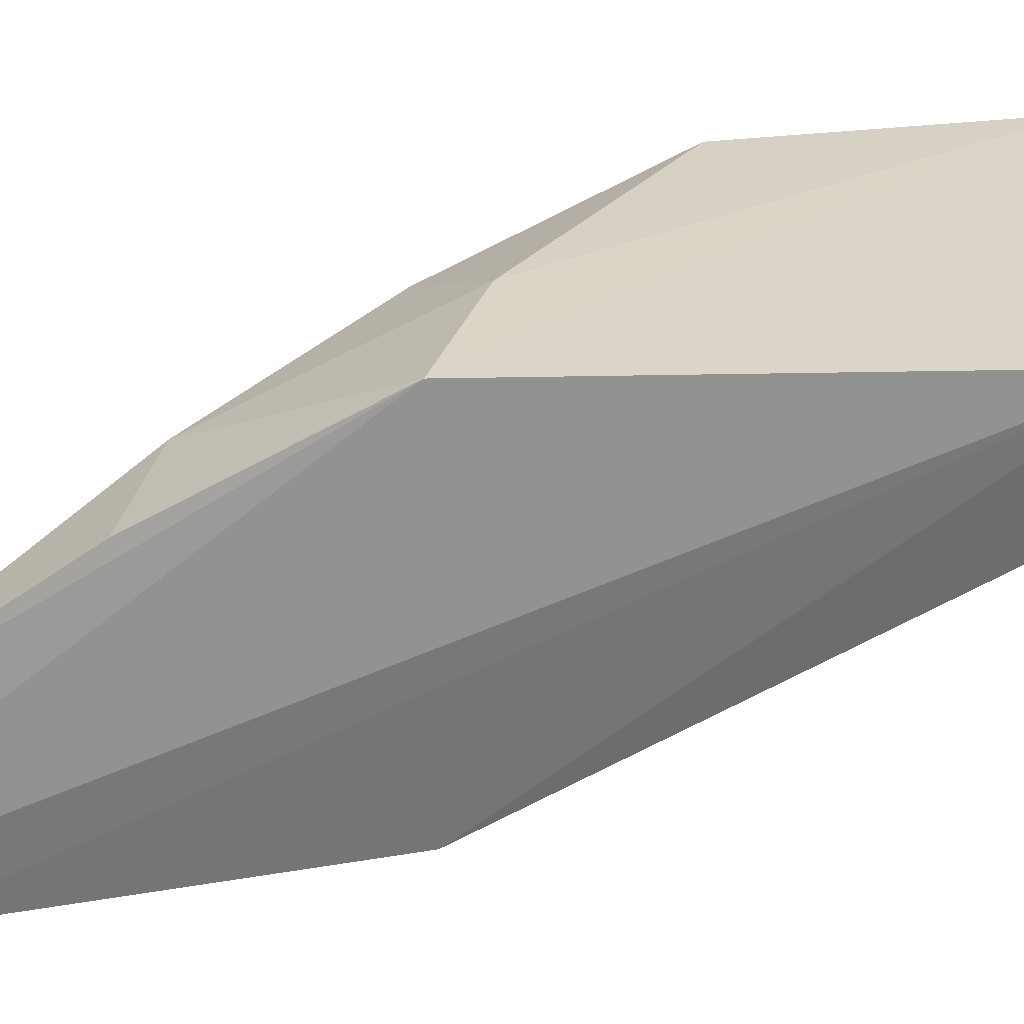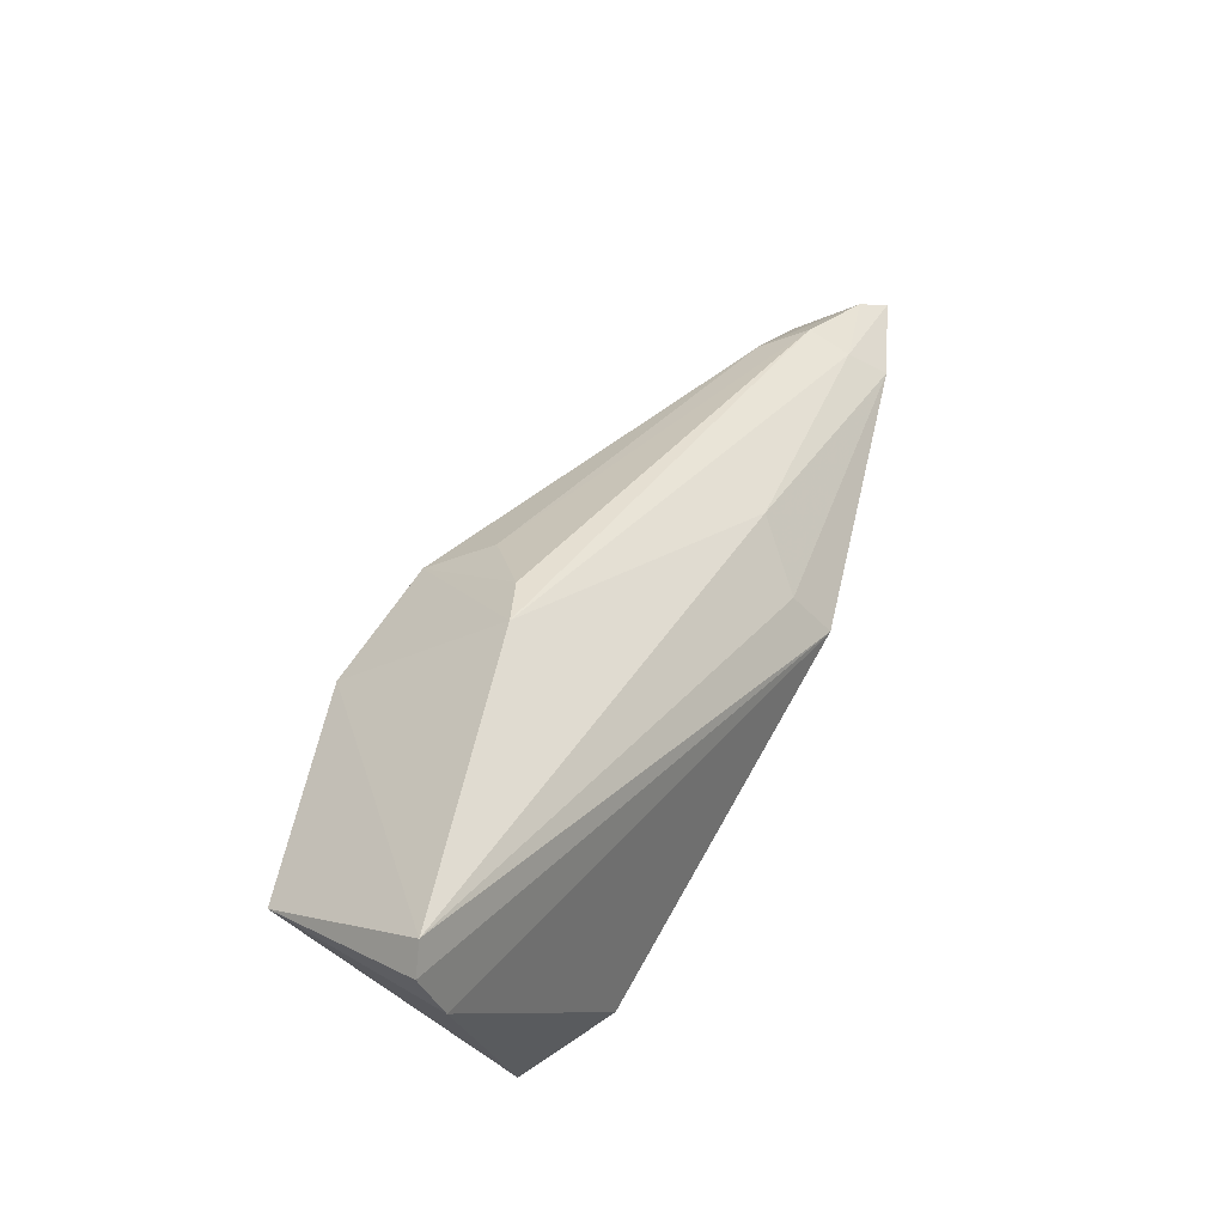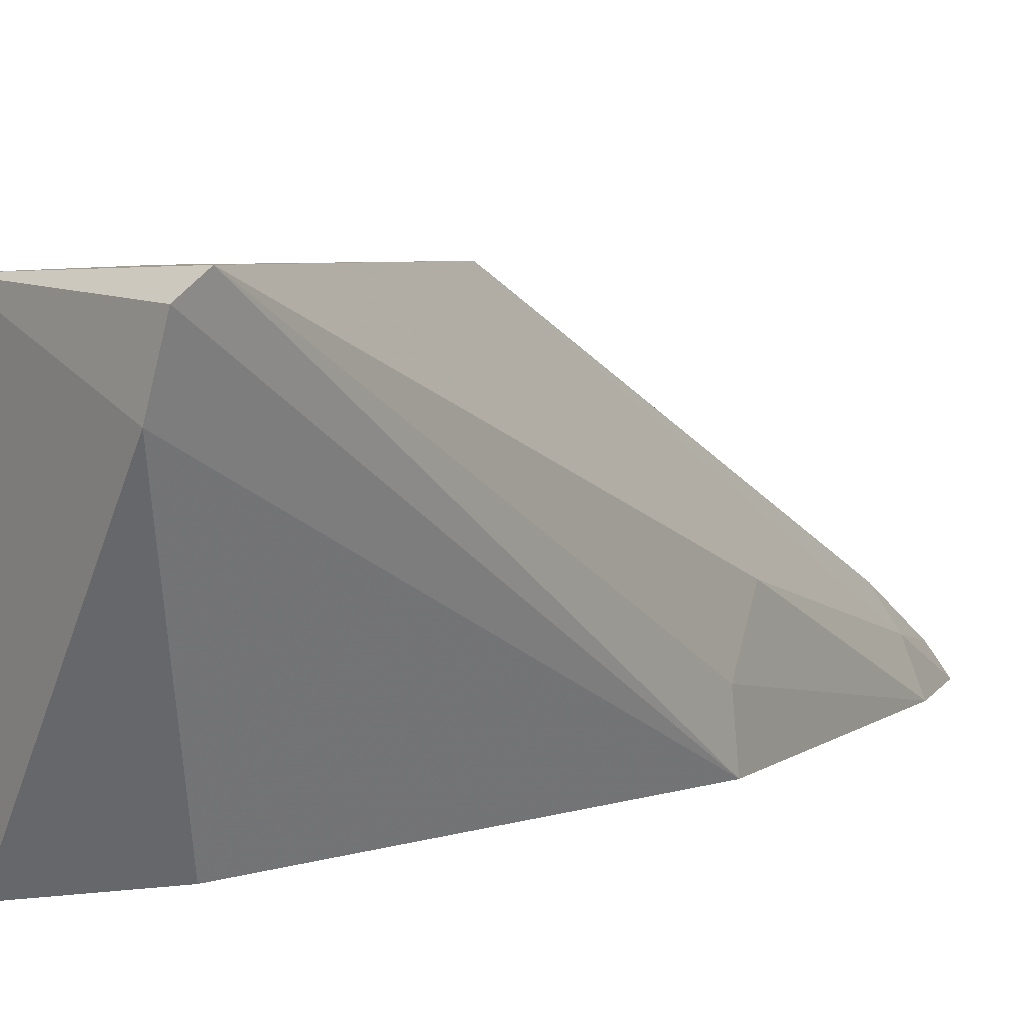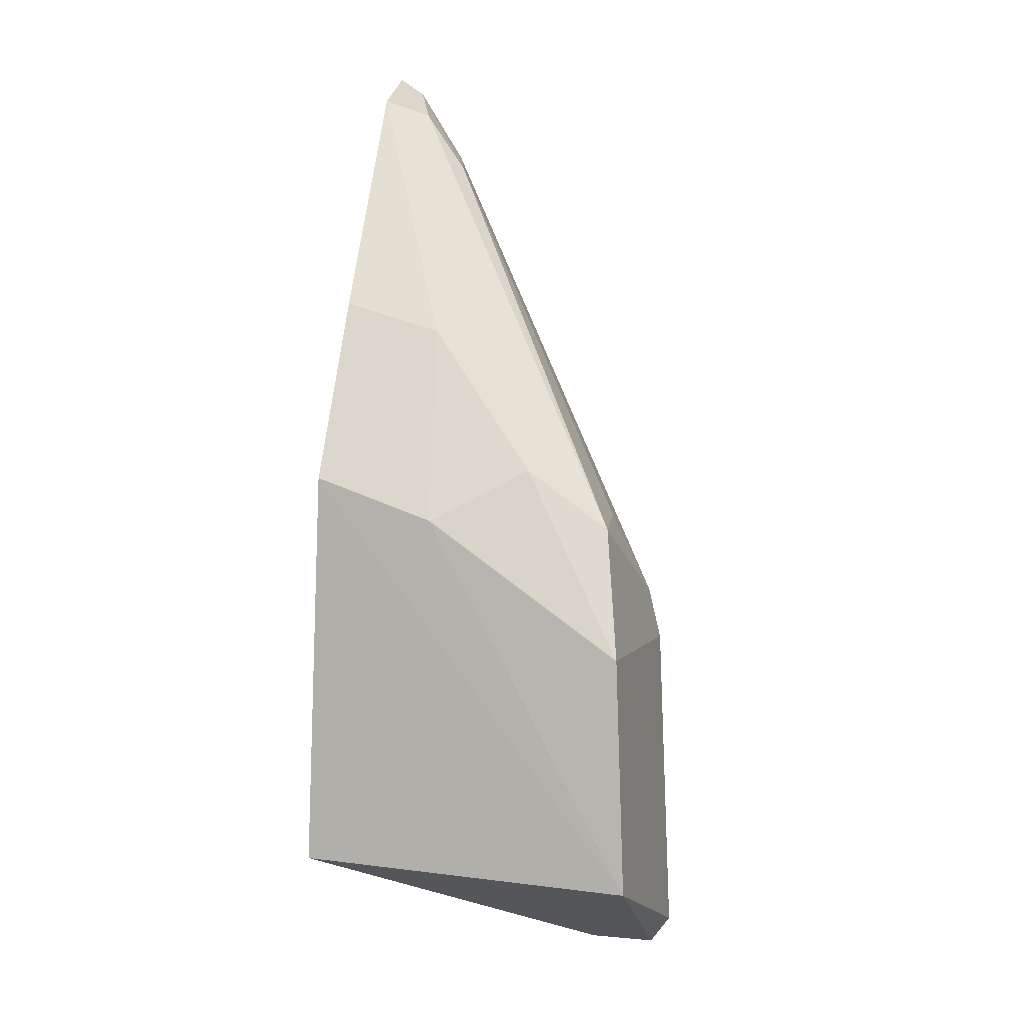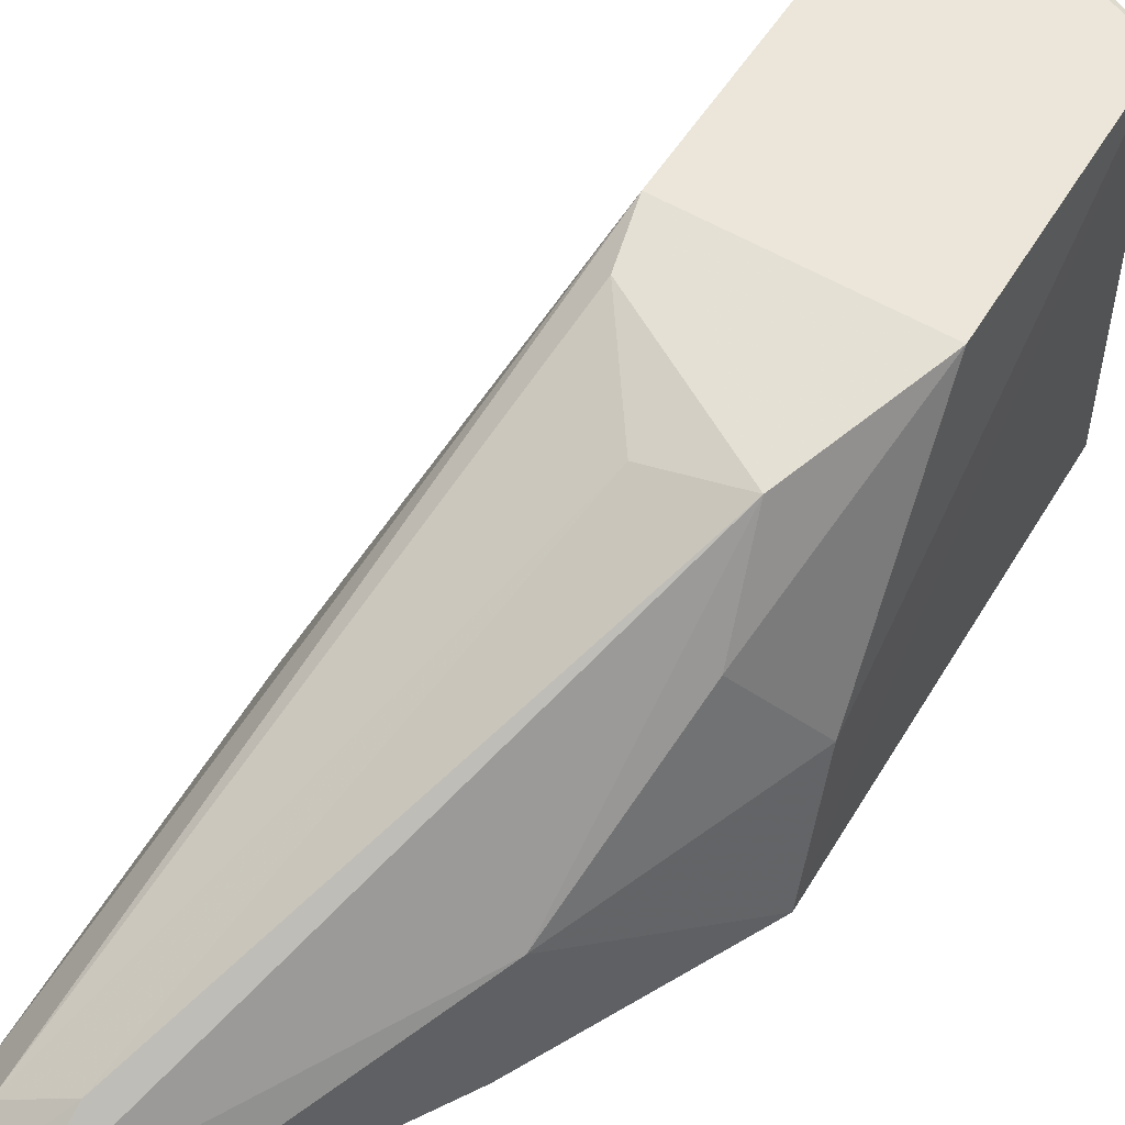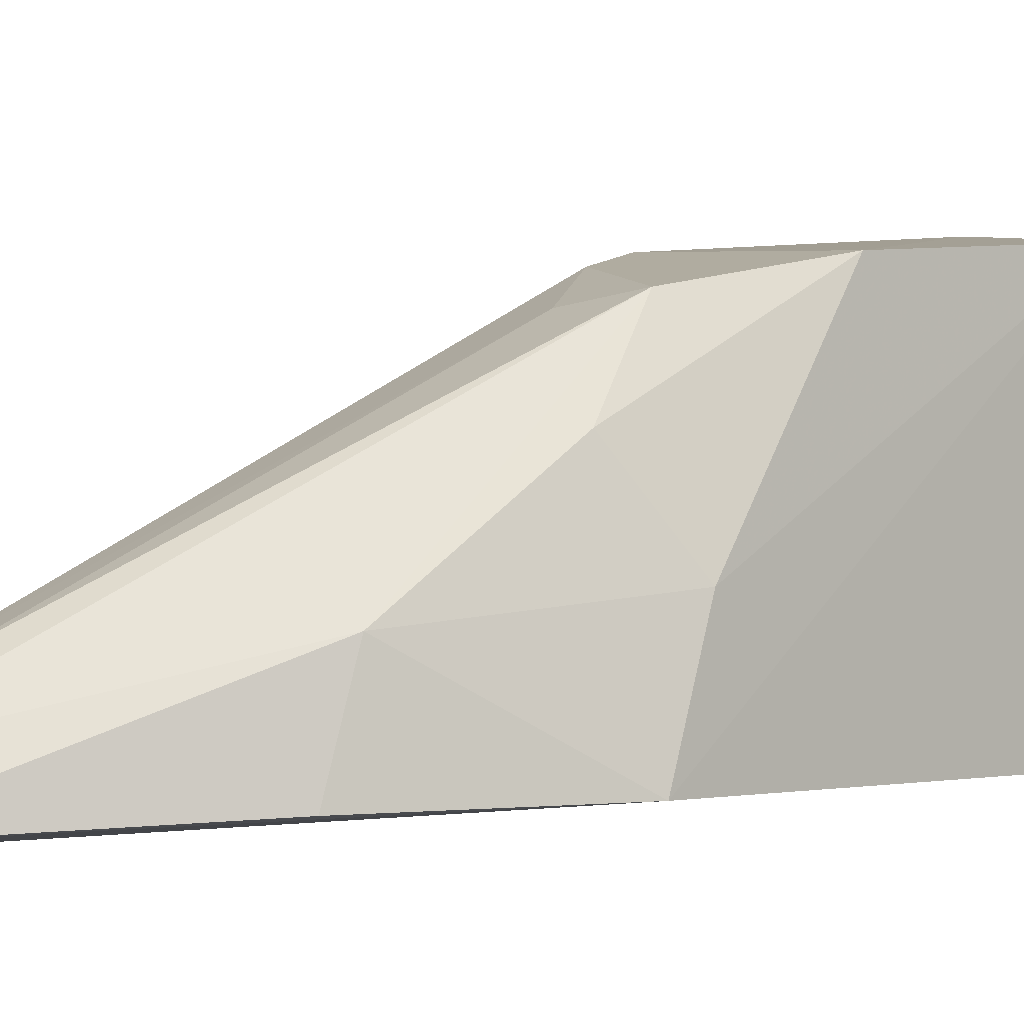
<metadata>
{"format":"obj","ext":"obj","renderer":"f3d","projection":"perspective","resolution":1024,"background":"white","views":[{"elev":-60.9,"azim":84.4,"up":"+Y"},{"elev":-40.9,"azim":-146.0,"up":"+Z"},{"elev":9.6,"azim":-167.0,"up":"+Y"},{"elev":13.2,"azim":104.5,"up":"+Z"},{"elev":51.2,"azim":22.5,"up":"+Y"},{"elev":0.2,"azim":39.6,"up":"+Y"}]}
</metadata>
<code>
v 0.02511 0.04233 0.1226
v 0.04475 0.04336 0.09723
v 0.04611 0.06495 0.08599
v 0.03751 0.06616 0.06163
v 0.04025 0.04385 0.07181
v 0.03283 0.06559 0.08392
v 0.03776 0.04996 0.1068
v 0.04798 0.04313 0.07012
v 0.02411 0.04308 0.09486
v 0.04146 0.06329 0.09394
v 0.0365 0.06731 0.06313
v 0.037 0.04313 0.1085
v 0.04514 0.0515 0.09473
v 0.01828 0.04141 0.1241
v 0.03868 0.06202 0.0621
v 0.04848 0.0661 0.07004
v 0.04162 0.05765 0.09787
v 0.0241 0.04536 0.1215
v 0.01874 0.04186 0.1168
v 0.0217 0.04722 0.1183
v 0.02414 0.05074 0.09933
v 0.02514 0.04843 0.1175
v 0.01994 0.04509 0.1166
v 0.01947 0.04349 0.123
v 0.02448 0.0471 0.09499
v 0.03308 0.06477 0.08754
v 0.0363 0.06262 0.09382
f 9 5 8
f 10 3 6
f 11 6 3
f 11 4 9
f 12 7 1
f 12 1 2
f 12 2 7
f 13 7 2
f 14 8 2
f 14 2 1
f 15 8 5
f 15 9 4
f 15 5 9
f 16 3 13
f 16 13 2
f 16 2 8
f 16 11 3
f 16 4 11
f 16 15 4
f 16 8 15
f 17 10 7
f 17 3 10
f 17 13 3
f 17 7 13
f 18 1 7
f 18 7 10
f 18 14 1
f 19 9 8
f 19 8 14
f 21 6 11
f 22 18 10
f 23 20 6
f 23 6 21
f 23 21 19
f 23 19 14
f 24 14 18
f 24 22 20
f 24 18 22
f 24 23 14
f 24 20 23
f 25 21 11
f 25 11 9
f 25 9 19
f 25 19 21
f 26 10 6
f 26 6 20
f 27 22 10
f 27 10 26
f 27 26 20
f 27 20 22

</code>
